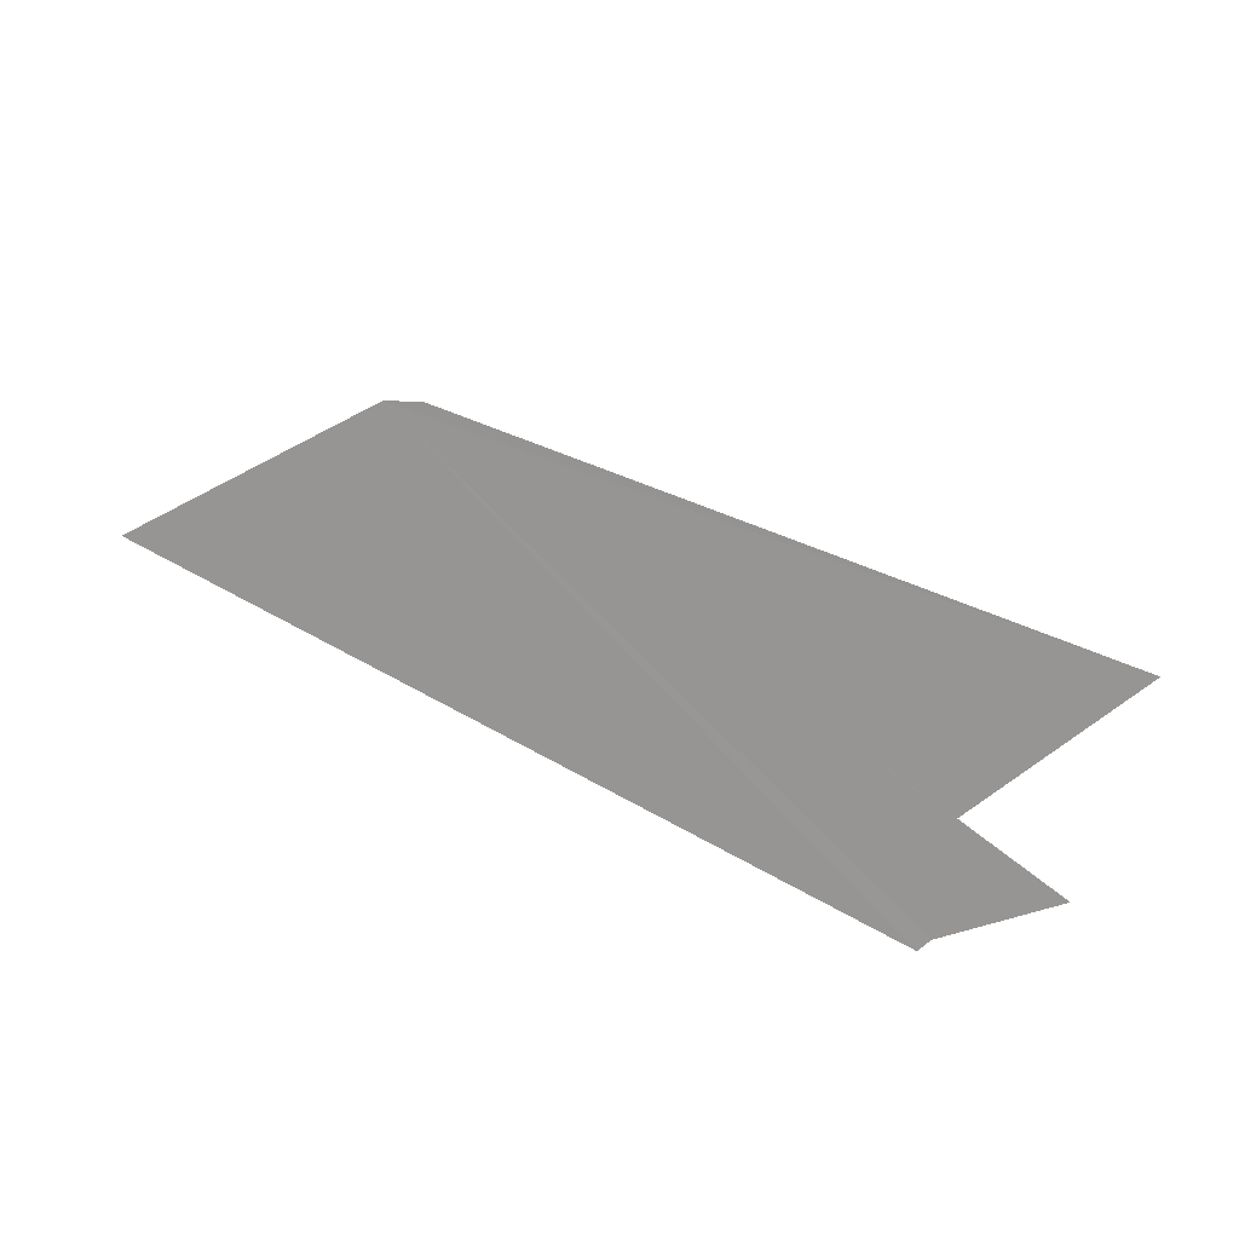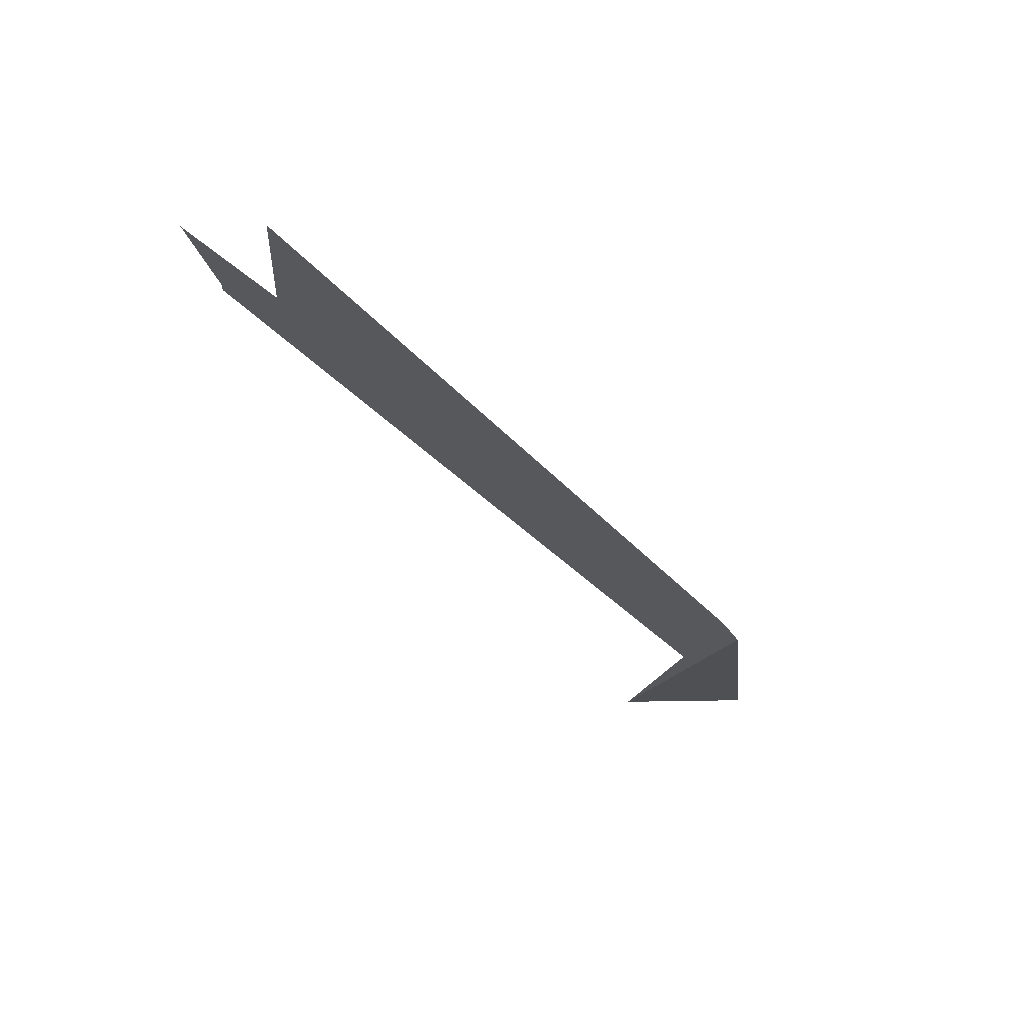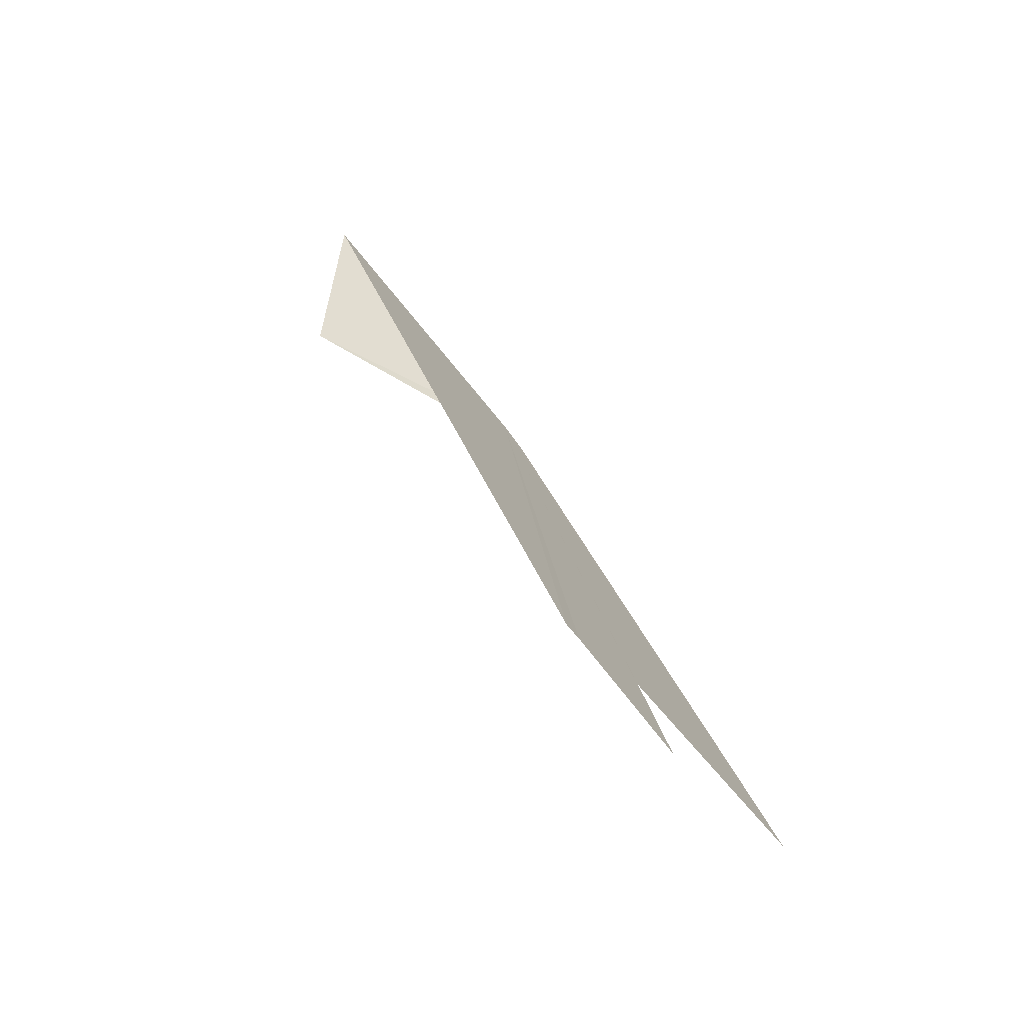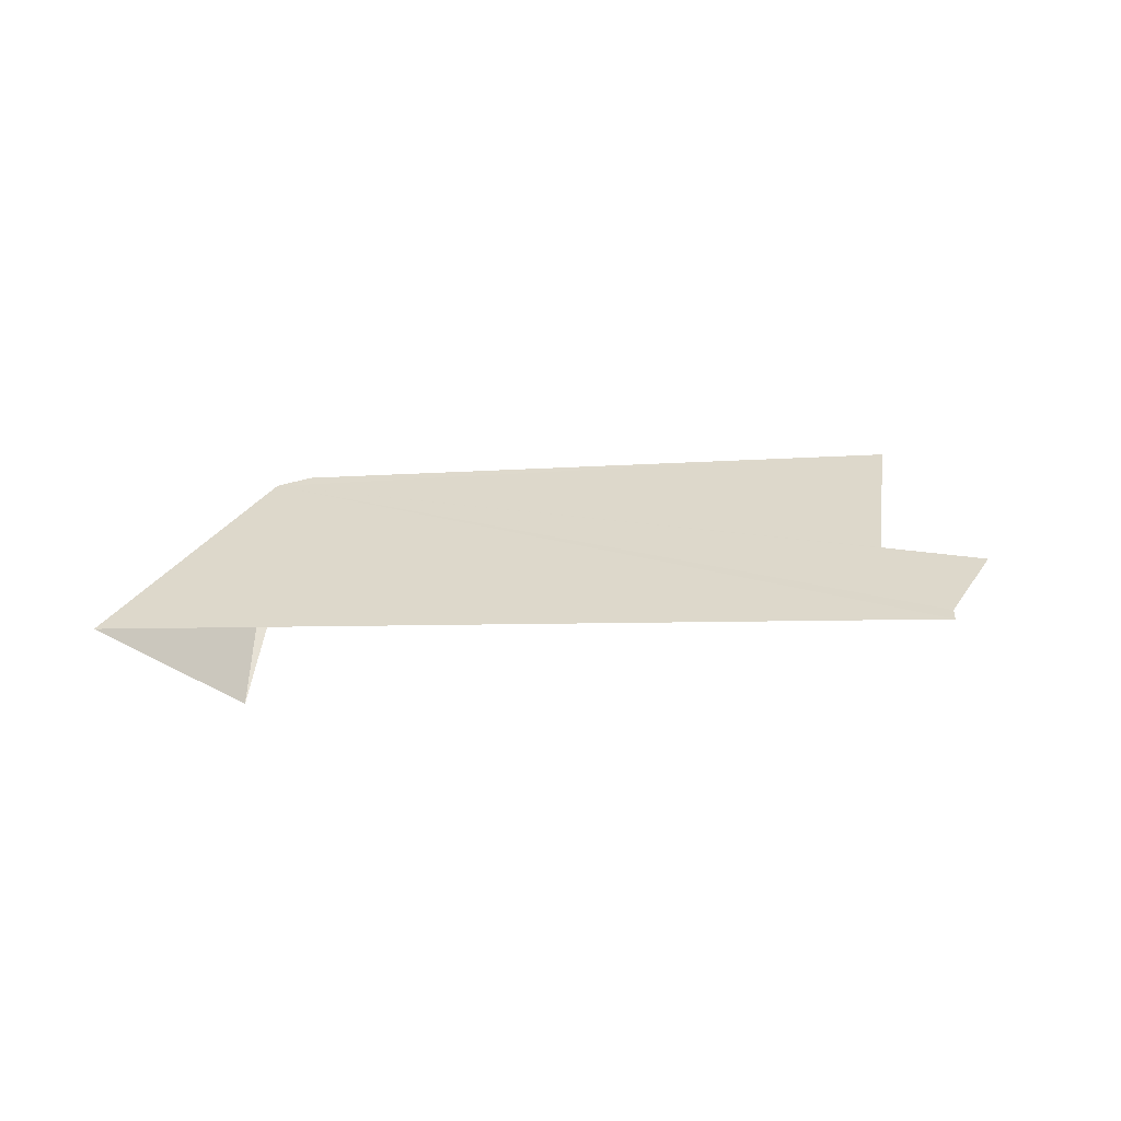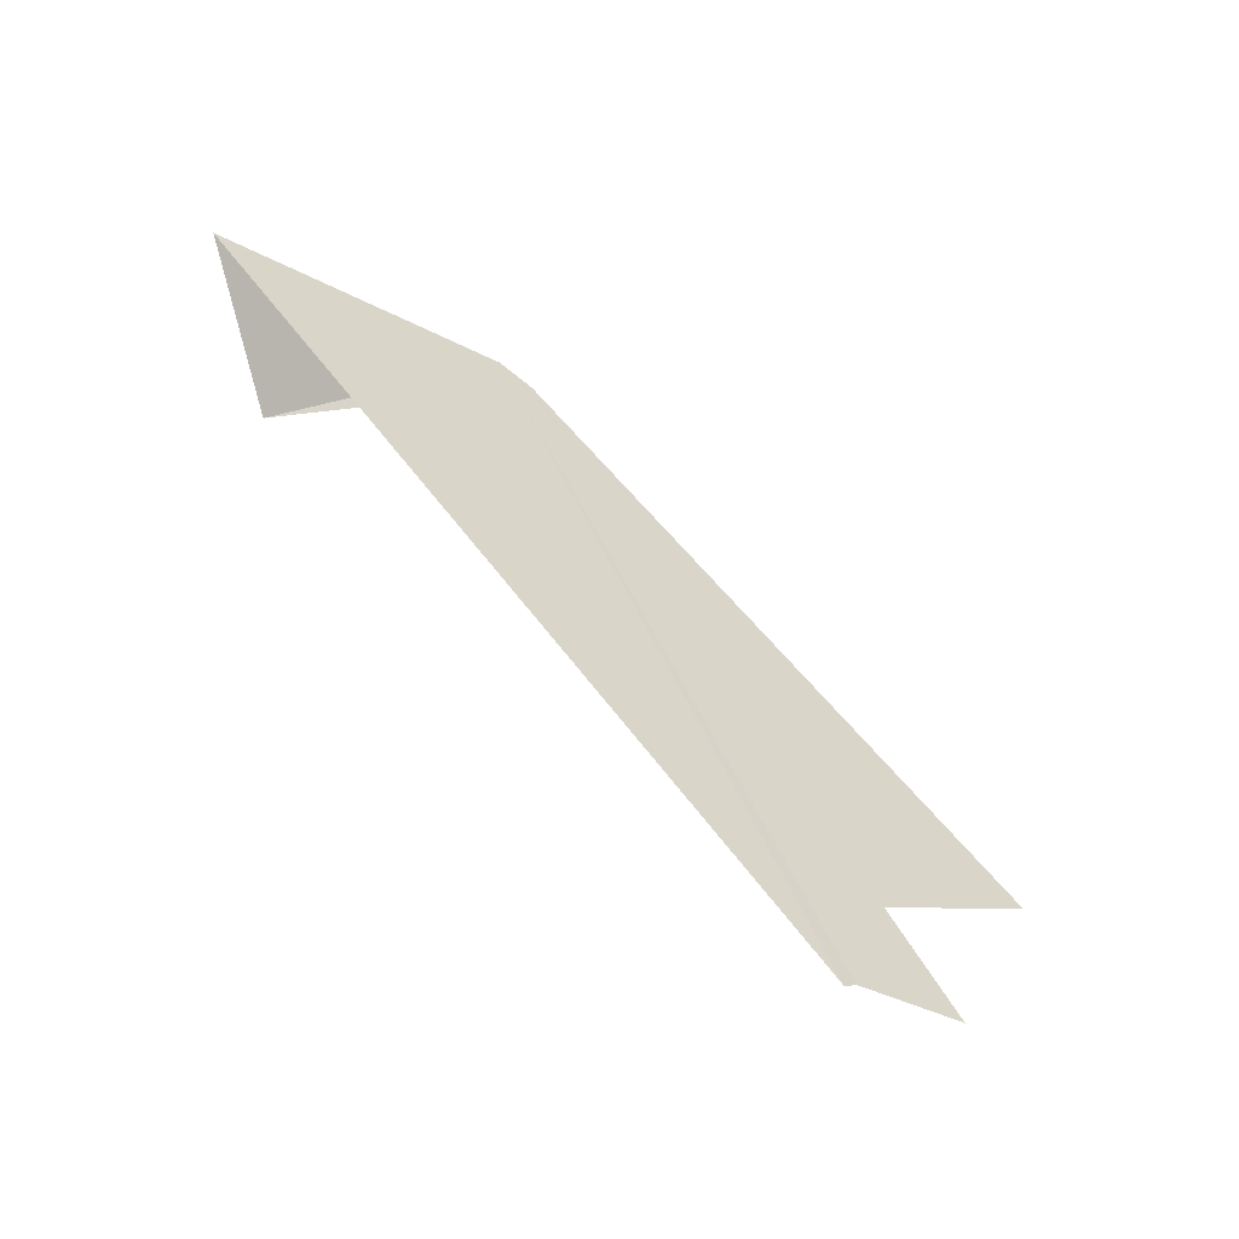
<metadata>
{"format":"obj","ext":"obj","renderer":"f3d","projection":"perspective","resolution":1024,"background":"white","views":[{"elev":73.6,"azim":29.5,"up":"+Y"},{"elev":-57.2,"azim":137.6,"up":"+Z"},{"elev":32.7,"azim":73.8,"up":"+Z"},{"elev":-5.0,"azim":-18.6,"up":"+Y"},{"elev":79.2,"azim":51.9,"up":"+Z"}]}
</metadata>
<code>
v 4.976 68.44 -39.98
v 5.146 68.49 -40.05
v 4.73 67.4 -39.34
v 4.052 67.7 -39.04
v 8.406 68.8 -40.39
v 7.984 68.2 -39.63
v 8.558 68.16 -39.55
v 8.14 67.86 -39.18
v 8.112 67.82 -39.12
f 1 3 2
f 1 4 3
f 1 5 6
f 1 6 7
f 1 7 8
f 1 8 9
f 1 2 5
f 1 9 4

</code>
